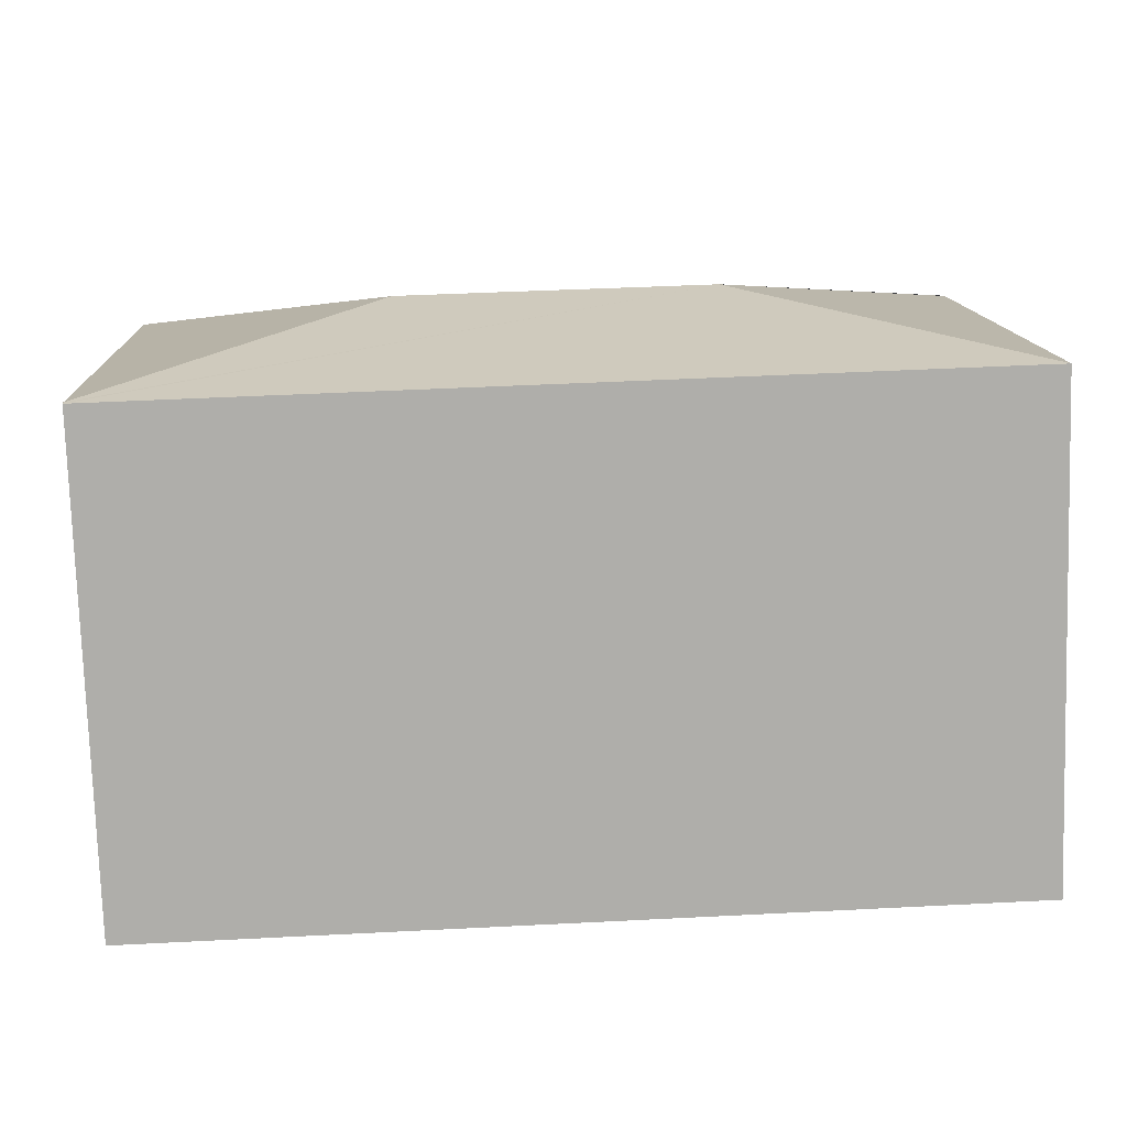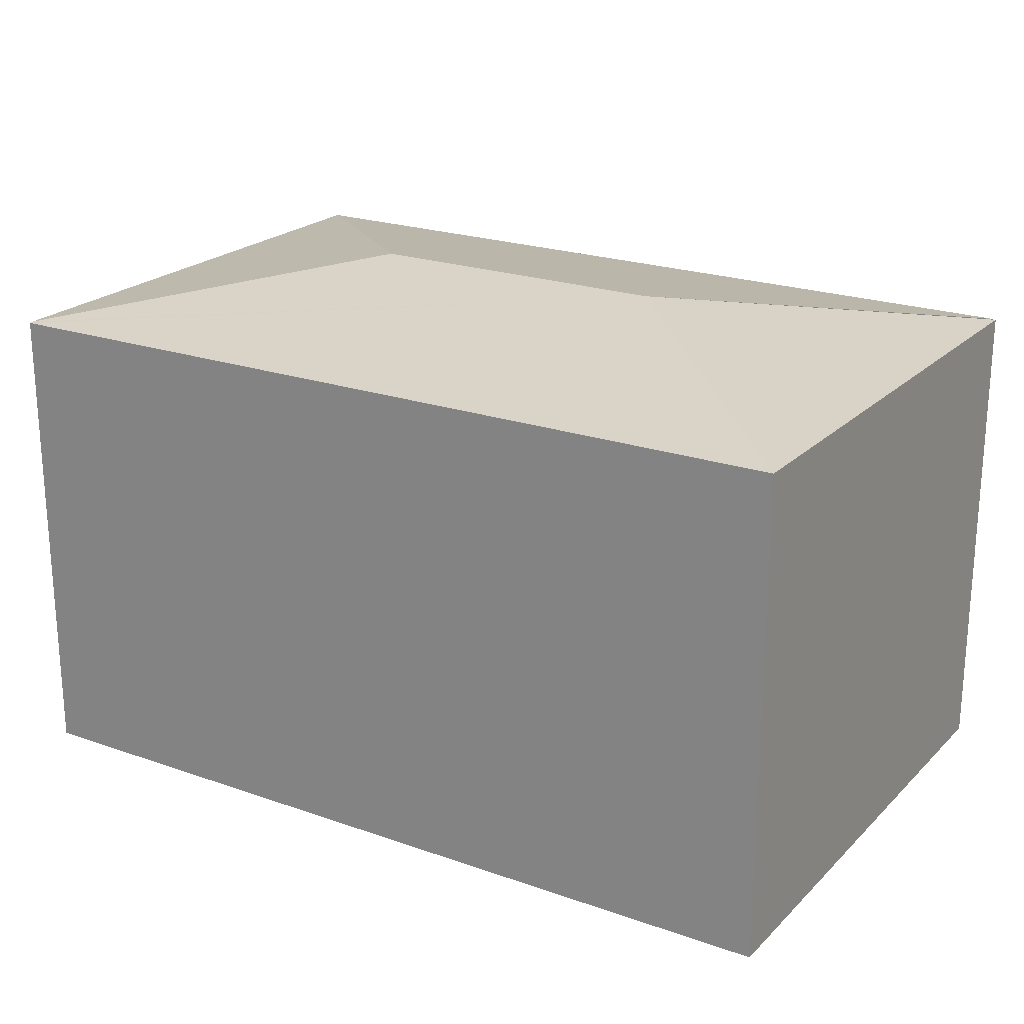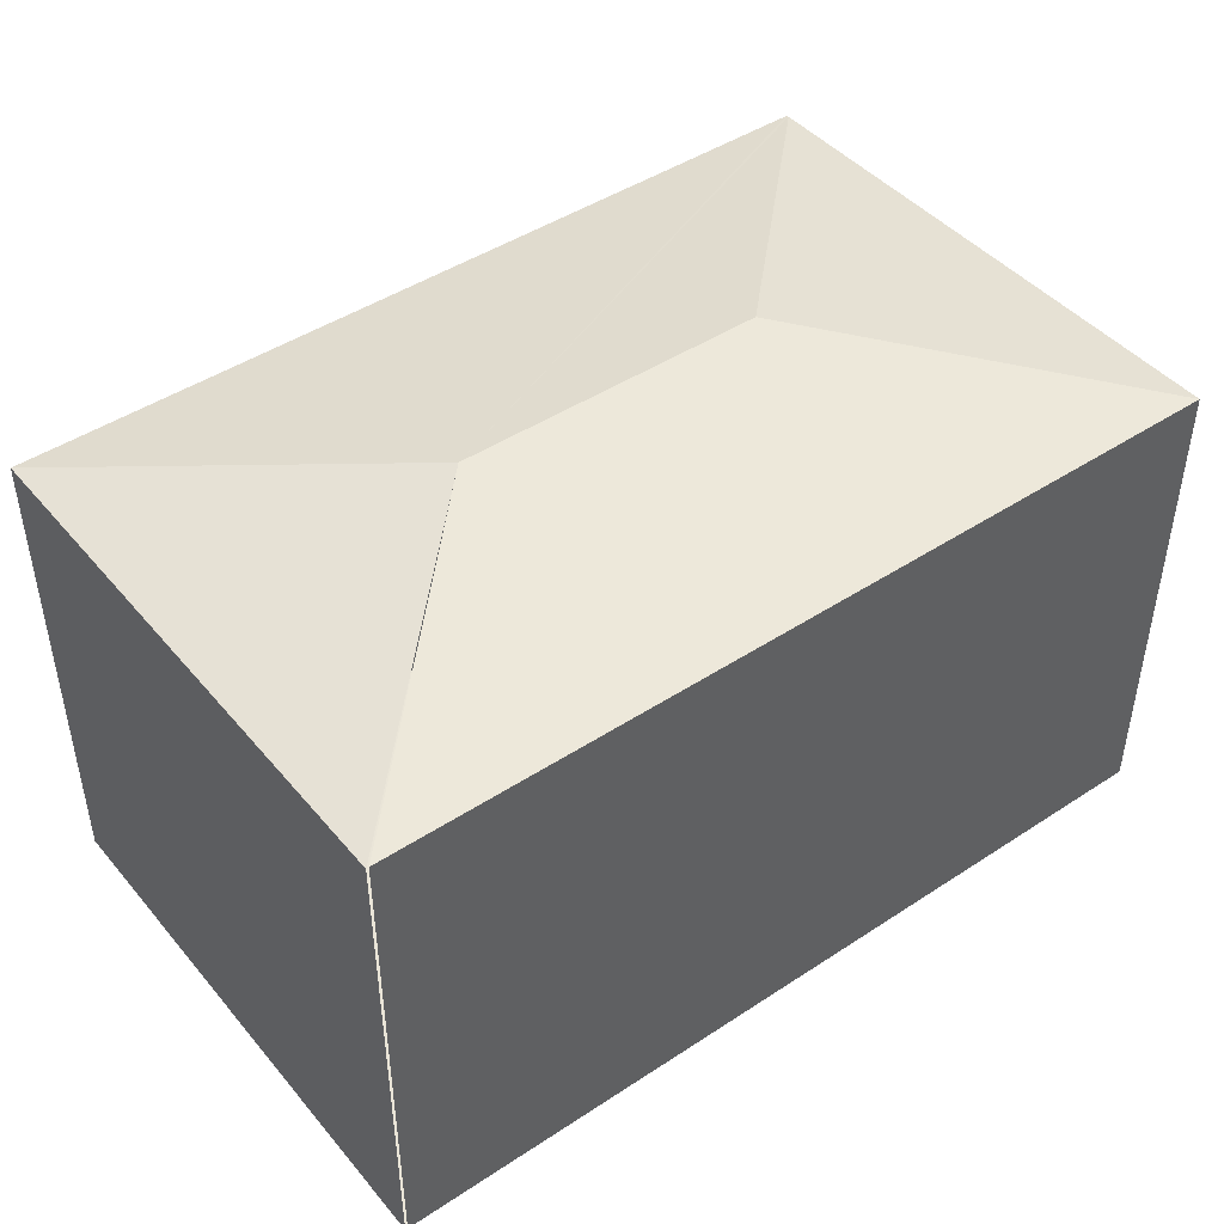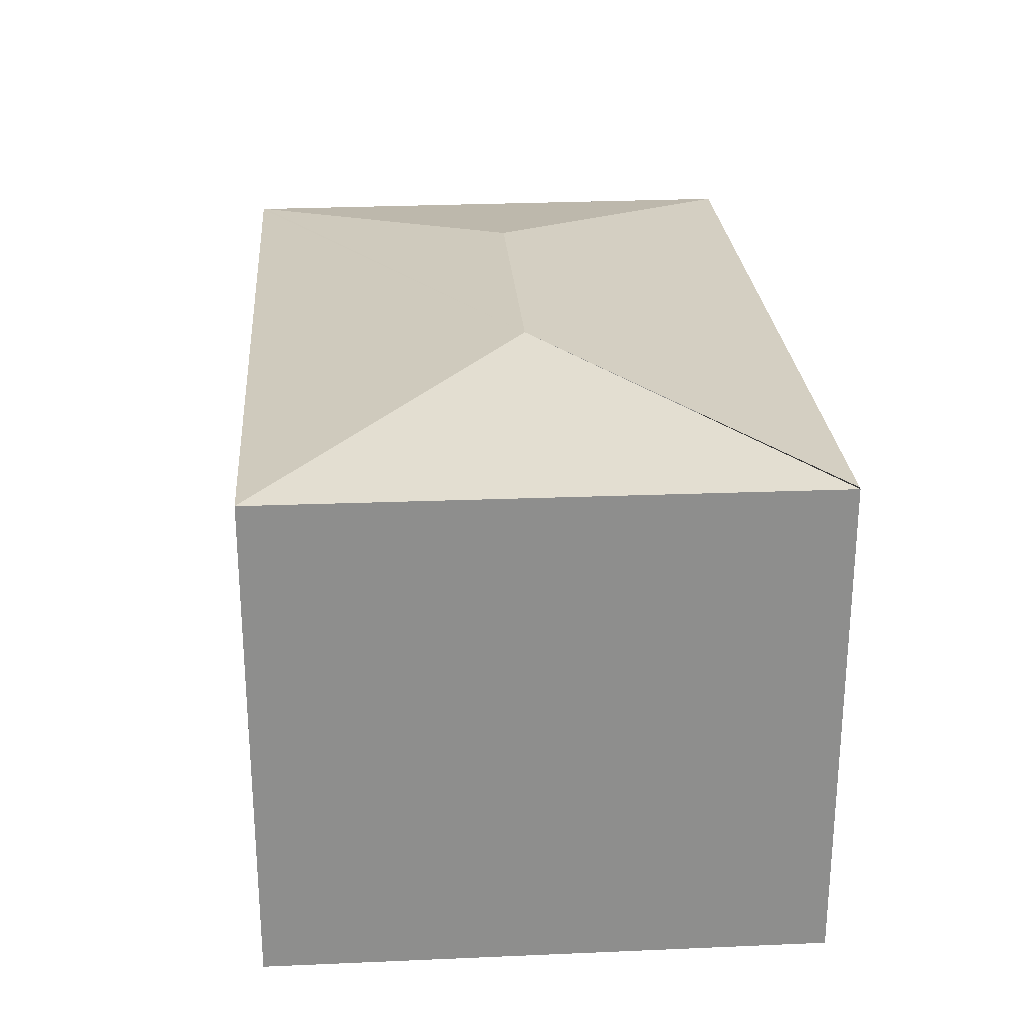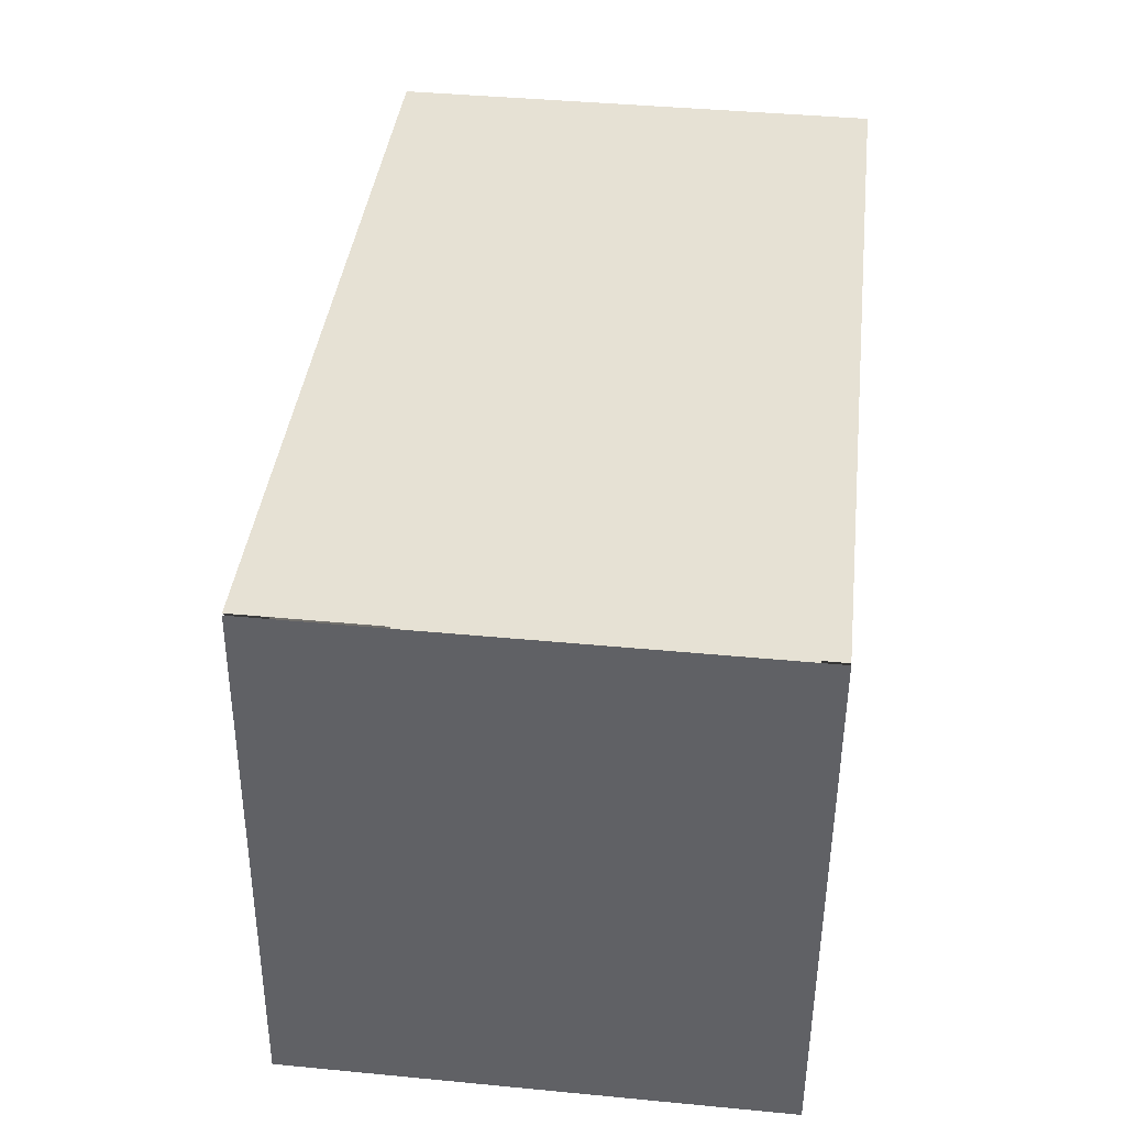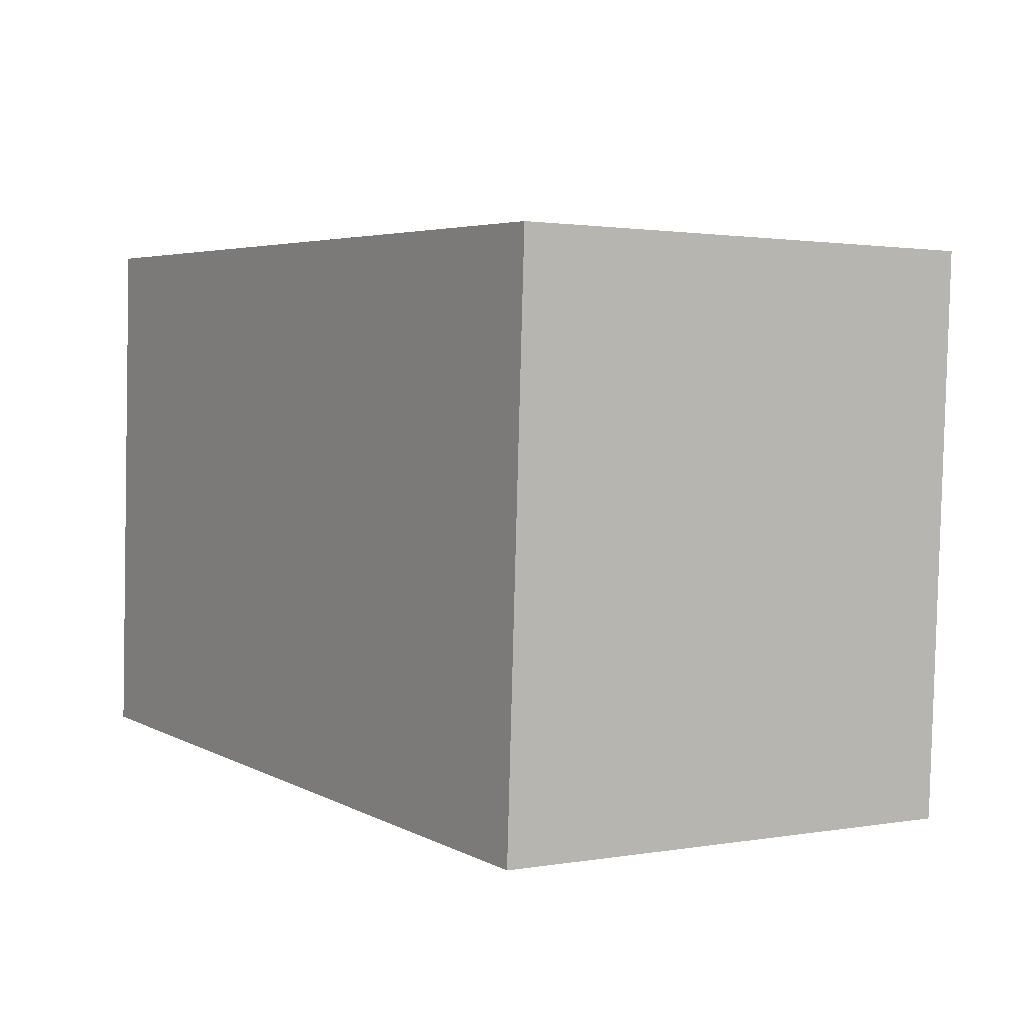
<metadata>
{"format":"obj","ext":"obj","renderer":"f3d","projection":"perspective","resolution":1024,"background":"white","views":[{"elev":-77.2,"azim":-178.2,"up":"+Z"},{"elev":21.9,"azim":-145.6,"up":"+Y"},{"elev":44.9,"azim":-34.9,"up":"+Y"},{"elev":25.4,"azim":-91.6,"up":"+Y"},{"elev":41.5,"azim":-83.4,"up":"+Z"},{"elev":1.5,"azim":57.6,"up":"+Z"}]}
</metadata>
<code>
v  1.696 3.2 1.54
v  5.112 2.9 -0.235
v  5.111 2.897 -0.254
v  3.564 3.2 1.462
v  5.274 2.9 3.022
v  0 2.904 1.778e-16
v  0.133 2.897 3.238
v  0.148 2.9 3.237
v  5.111 1.555e-17 -0.254
v  5.112 1.439e-17 -0.235
v  5.274 -1.85e-16 3.022
v  0 0 0
v  0.133 -1.983e-16 3.238
v  0.148 -1.982e-16 3.237
g defaultobject
f 1 2 3
f 4 5 2
f 2 1 4
f 3 6 1
f 1 6 7
f 4 8 5
f 8 4 1
f 2 9 3
f 9 2 5
f 9 5 10
f 10 5 11
f 3 12 6
f 12 3 9
f 12 7 6
f 7 12 13
f 14 5 8
f 5 14 11
f 11 14 10
f 9 13 12
f 13 9 10
f 13 10 14

</code>
